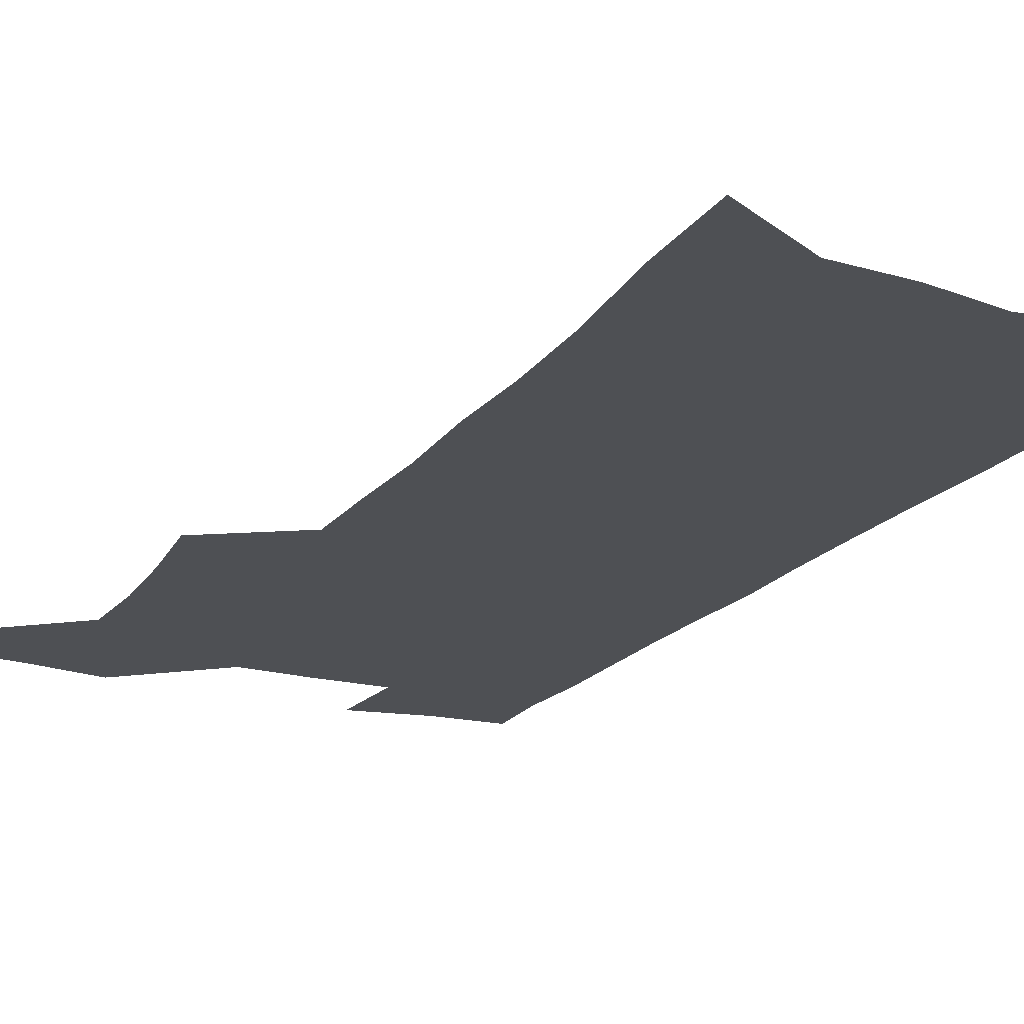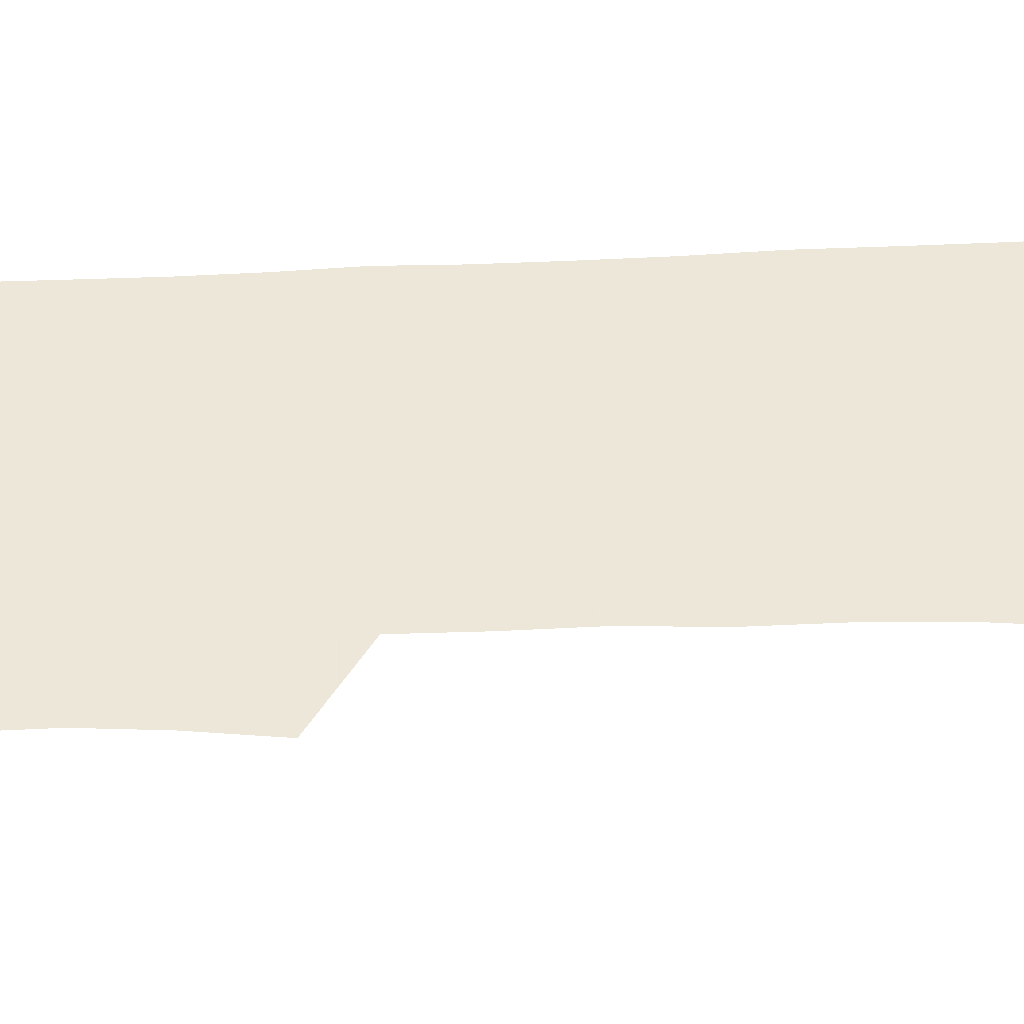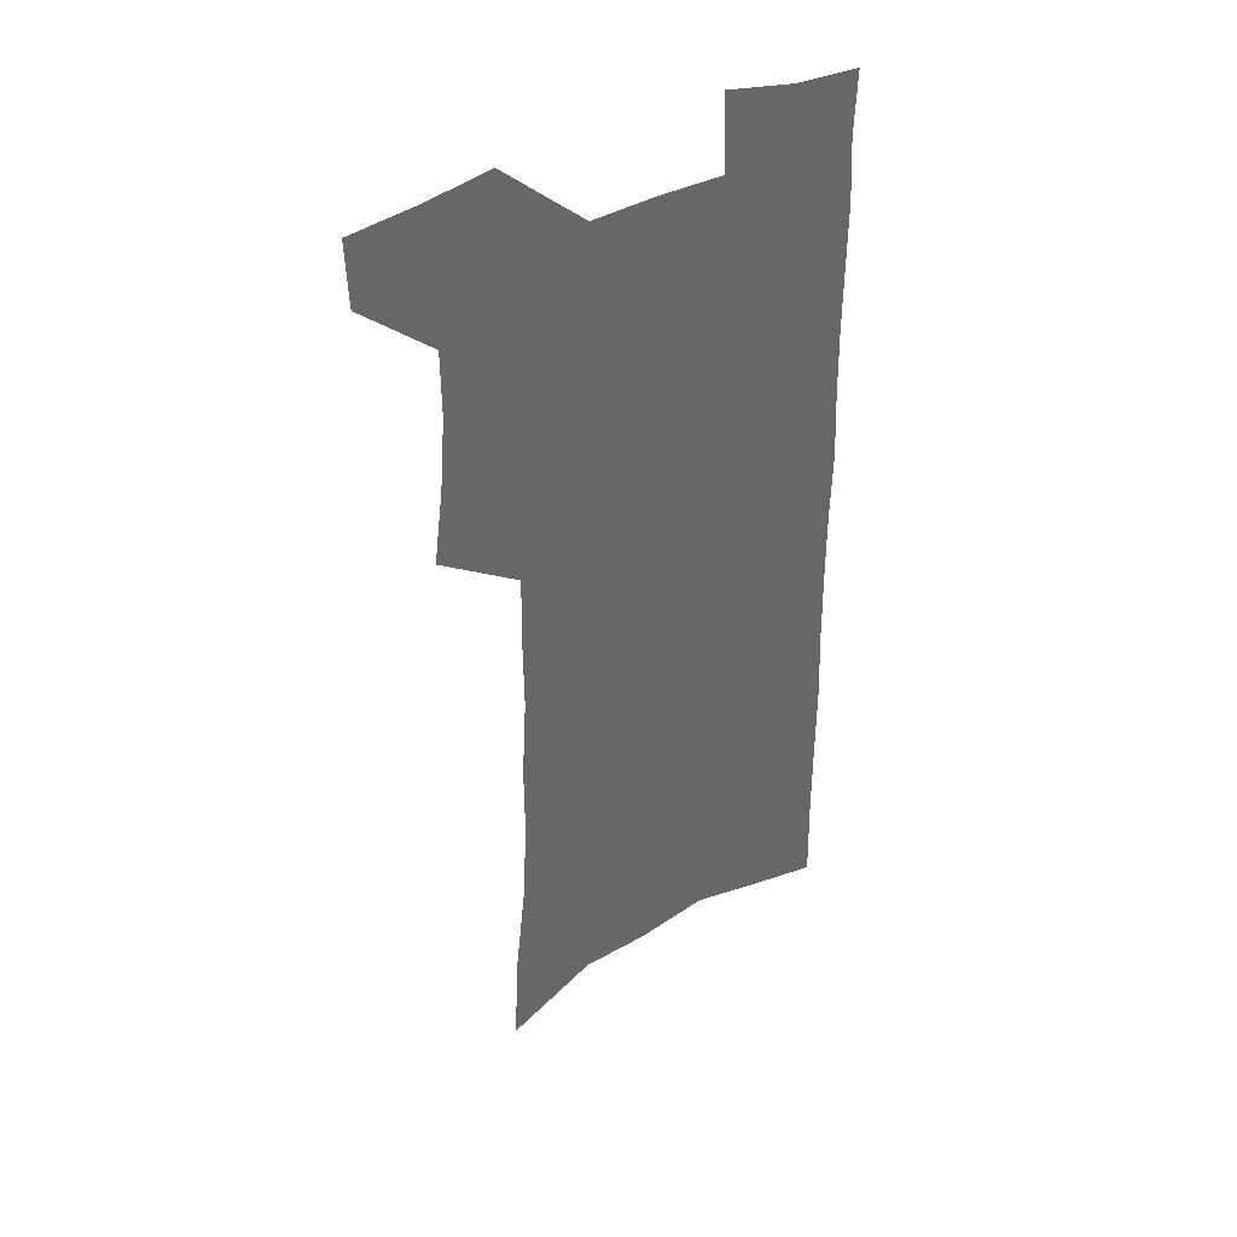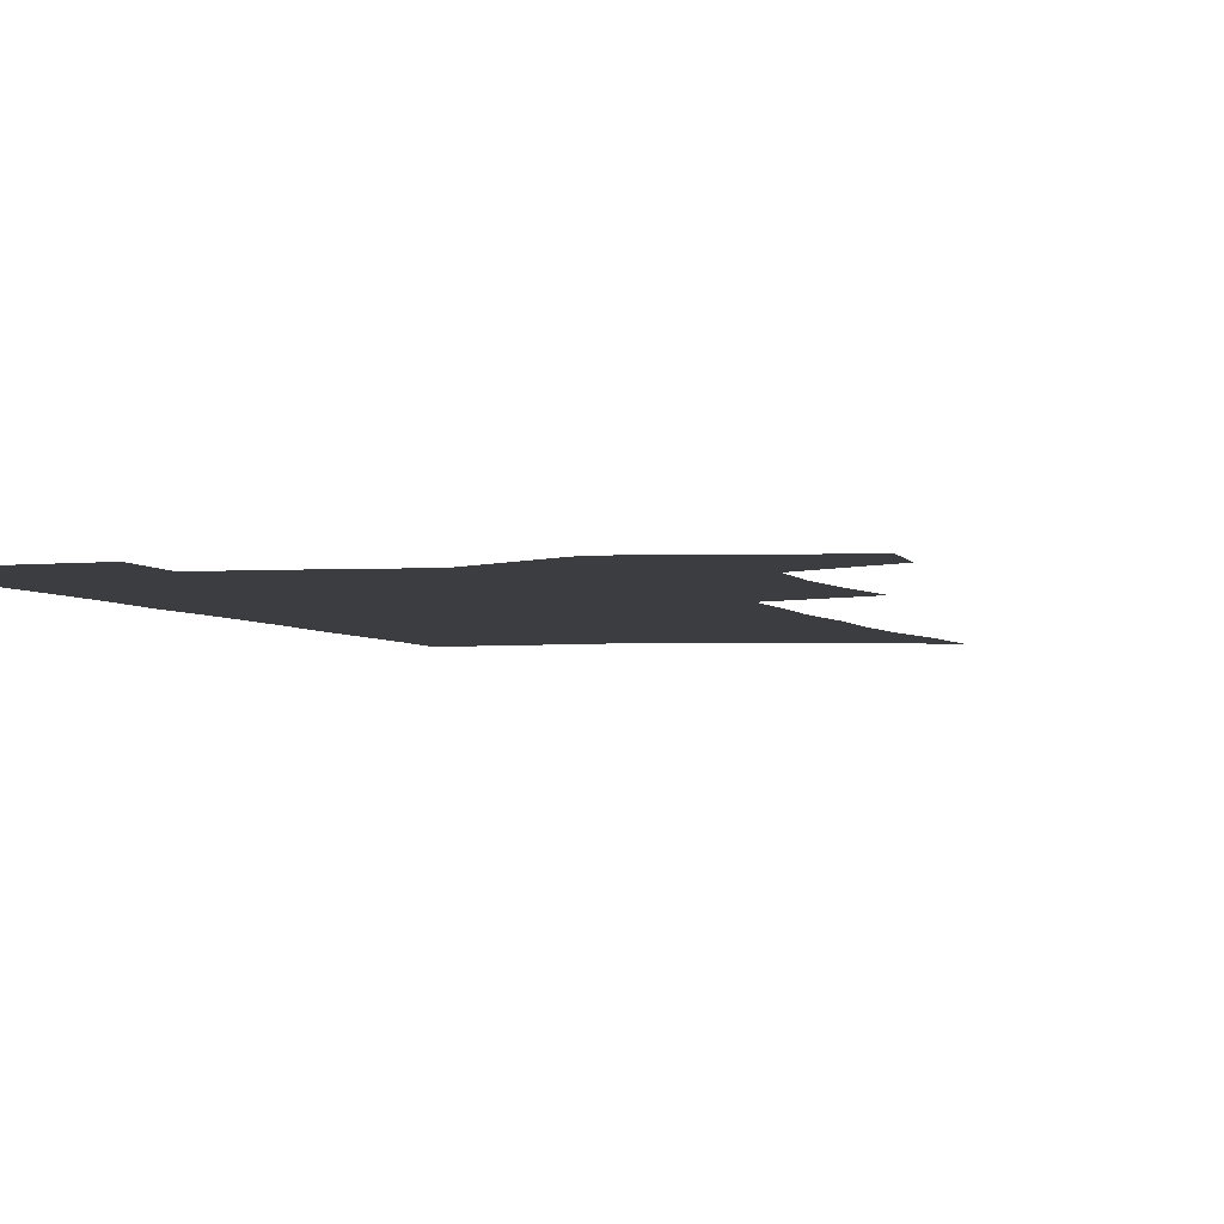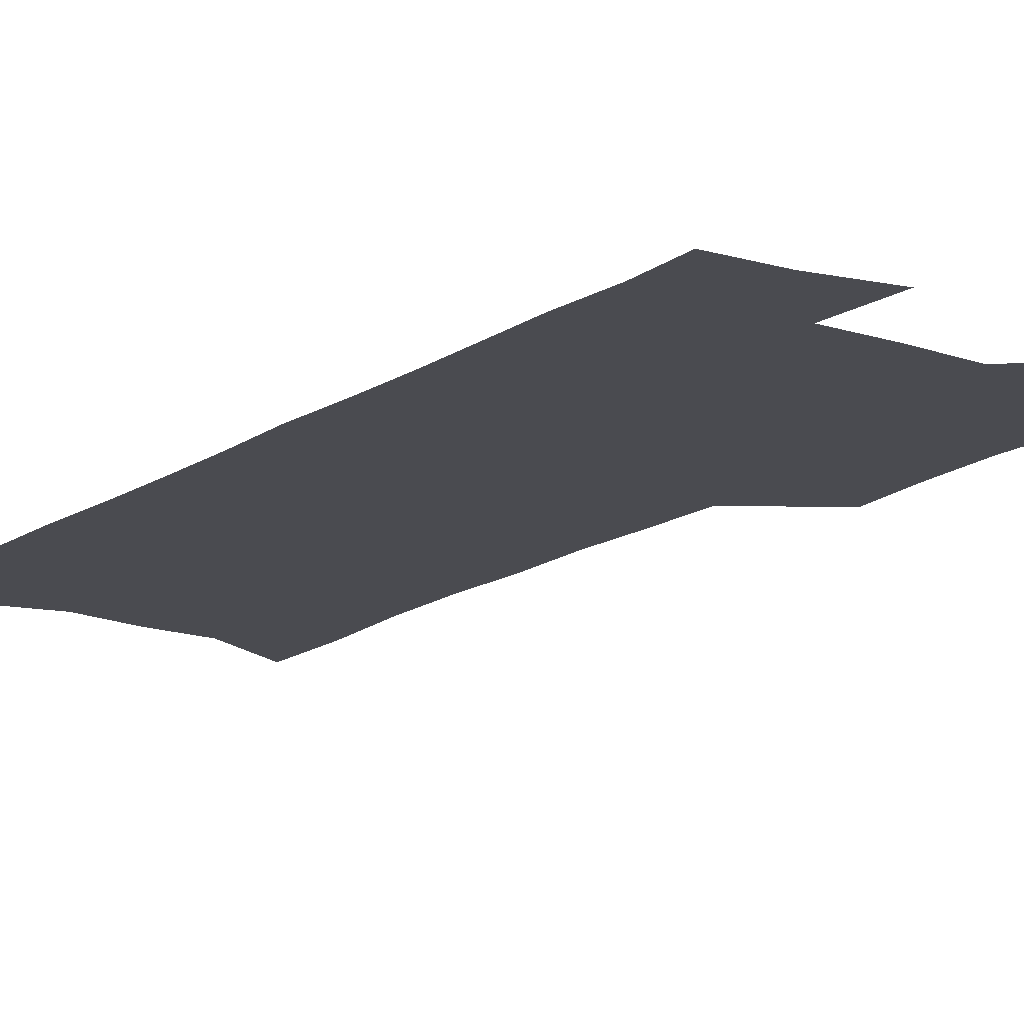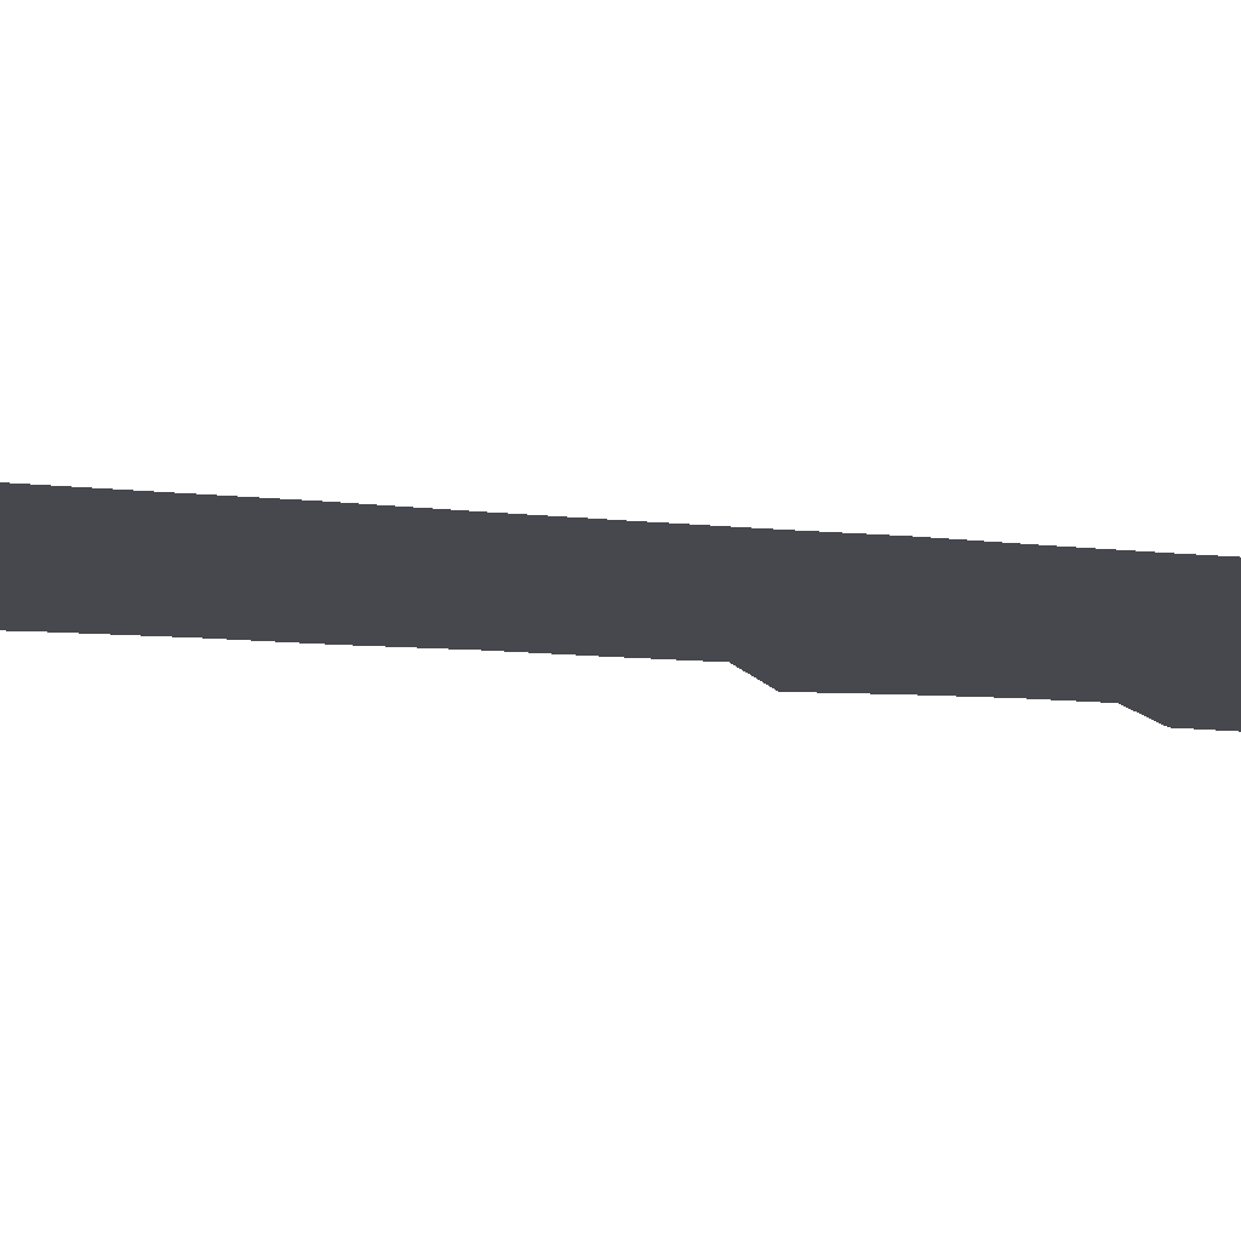
<metadata>
{"format":"obj","ext":"obj","renderer":"f3d","projection":"perspective","resolution":1024,"background":"white","views":[{"elev":-18.9,"azim":-26.2,"up":"+Z"},{"elev":49.6,"azim":-92.7,"up":"+Z"},{"elev":41.2,"azim":-32.0,"up":"+Y"},{"elev":-2.7,"azim":-166.4,"up":"+Z"},{"elev":-14.6,"azim":144.7,"up":"+Z"},{"elev":-11.8,"azim":75.9,"up":"+Z"}]}
</metadata>
<code>
v 487.8 531.2 0
v 486.9 558.3 0
v 511.7 416.3 0
v 515.7 448 0
v 518 477.5 0
v 517.8 505.1 0
v 519.1 532.5 0
v 514.5 561.4 0
v 535.3 144.1 0
v 537.2 184.7 0
v 541.8 227.4 0
v 543.6 264 0
v 543.5 296.7 0
v 545.4 331.8 0
v 545.1 362.9 0
v 545.5 393.8 0
v 547.4 424.4 0
v 547.9 452.8 0
v 548.7 480.4 0
v 550.5 507.5 0
v 547.2 534.7 0
v 541.5 565.9 0
v 571.6 164.6 0
v 573.9 205.8 0
v 574.8 241.9 0
v 574.8 275 0
v 573.8 305.8 0
v 575.4 340 0
v 576.2 371.4 0
v 576.7 400.8 0
v 576.5 428.4 0
v 577.4 456.3 0
v 577.1 482.5 0
v 577.1 508.6 0
v 576 535.1 0
v 600.2 166.5 0
v 602.6 214.6 0
v 602.7 248.3 0
v 602.2 279.7 0
v 602.8 313.5 0
v 602.8 344.5 0
v 603.1 374.5 0
v 603.1 402.8 0
v 603.4 430.7 0
v 603.6 457.6 0
v 603.9 483.7 0
v 603.6 509.2 0
v 602.8 536.1 0
v 629.2 172.3 0
v 629.2 213.9 0
v 629.3 248.1 0
v 629 282.3 0
v 629.1 312.7 0
v 628.9 345.3 0
v 628.9 374.6 0
v 629 402.9 0
v 629.2 430.4 0
v 629.3 457.4 0
v 629.5 483.6 0
v 629.6 509.4 0
v 629.8 535.7 0
v 628.6 567.9 0
v 658.2 166 0
v 656.5 210 0
v 657.4 242.2 0
v 656 278.5 0
v 655.6 311.2 0
v 655.5 342.2 0
v 655.2 372.3 0
v 655.2 401.1 0
v 655.5 428.9 0
v 655.6 456.2 0
v 655.7 482.9 0
v 655.3 509.1 0
v 656.4 534.4 0
v 657.7 562 0
v 687.8 160.1 0
v 686.9 199.1 0
v 686.8 234.2 0
v 686.8 268.1 0
v 685.7 302.3 0
v 685.2 334.4 0
v 685.2 365.1 0
v 685.9 394.3 0
v 684.7 424.4 0
v 684.2 452.9 0
v 684.4 480.3 0
v 684.6 507.3 0
v 683.2 534.4 0
v 684.2 560.4 0
f 6 7 1
f 1 7 2
f 7 8 2
f 16 17 3
f 3 17 4
f 17 18 4
f 4 18 5
f 18 19 5
f 5 19 6
f 19 20 6
f 6 20 7
f 20 21 7
f 7 21 8
f 21 22 8
f 9 23 10
f 23 24 10
f 10 24 11
f 24 25 11
f 11 25 12
f 25 26 12
f 12 26 13
f 26 27 13
f 13 27 14
f 27 28 14
f 14 28 15
f 28 29 15
f 15 29 16
f 29 30 16
f 16 30 17
f 30 31 17
f 17 31 18
f 31 32 18
f 18 32 19
f 32 33 19
f 19 33 20
f 33 34 20
f 20 34 21
f 34 35 21
f 21 35 22
f 23 36 24
f 36 37 24
f 24 37 25
f 37 38 25
f 25 38 26
f 38 39 26
f 26 39 27
f 39 40 27
f 27 40 28
f 40 41 28
f 28 41 29
f 41 42 29
f 29 42 30
f 42 43 30
f 30 43 31
f 43 44 31
f 31 44 32
f 44 45 32
f 32 45 33
f 45 46 33
f 33 46 34
f 46 47 34
f 34 47 35
f 47 48 35
f 36 49 37
f 49 50 37
f 37 50 38
f 50 51 38
f 38 51 39
f 51 52 39
f 39 52 40
f 52 53 40
f 40 53 41
f 53 54 41
f 41 54 42
f 54 55 42
f 42 55 43
f 55 56 43
f 43 56 44
f 56 57 44
f 44 57 45
f 57 58 45
f 45 58 46
f 58 59 46
f 46 59 47
f 59 60 47
f 47 60 48
f 60 61 48
f 49 63 50
f 63 64 50
f 50 64 51
f 64 65 51
f 51 65 52
f 65 66 52
f 52 66 53
f 66 67 53
f 53 67 54
f 67 68 54
f 54 68 55
f 68 69 55
f 55 69 56
f 69 70 56
f 56 70 57
f 70 71 57
f 57 71 58
f 71 72 58
f 58 72 59
f 72 73 59
f 59 73 60
f 73 74 60
f 60 74 61
f 74 75 61
f 61 75 62
f 75 76 62
f 63 77 64
f 77 78 64
f 64 78 65
f 78 79 65
f 65 79 66
f 79 80 66
f 66 80 67
f 80 81 67
f 67 81 68
f 81 82 68
f 68 82 69
f 82 83 69
f 69 83 70
f 83 84 70
f 70 84 71
f 84 85 71
f 71 85 72
f 85 86 72
f 72 86 73
f 86 87 73
f 73 87 74
f 87 88 74
f 74 88 75
f 88 89 75
f 75 89 76
f 89 90 76

</code>
